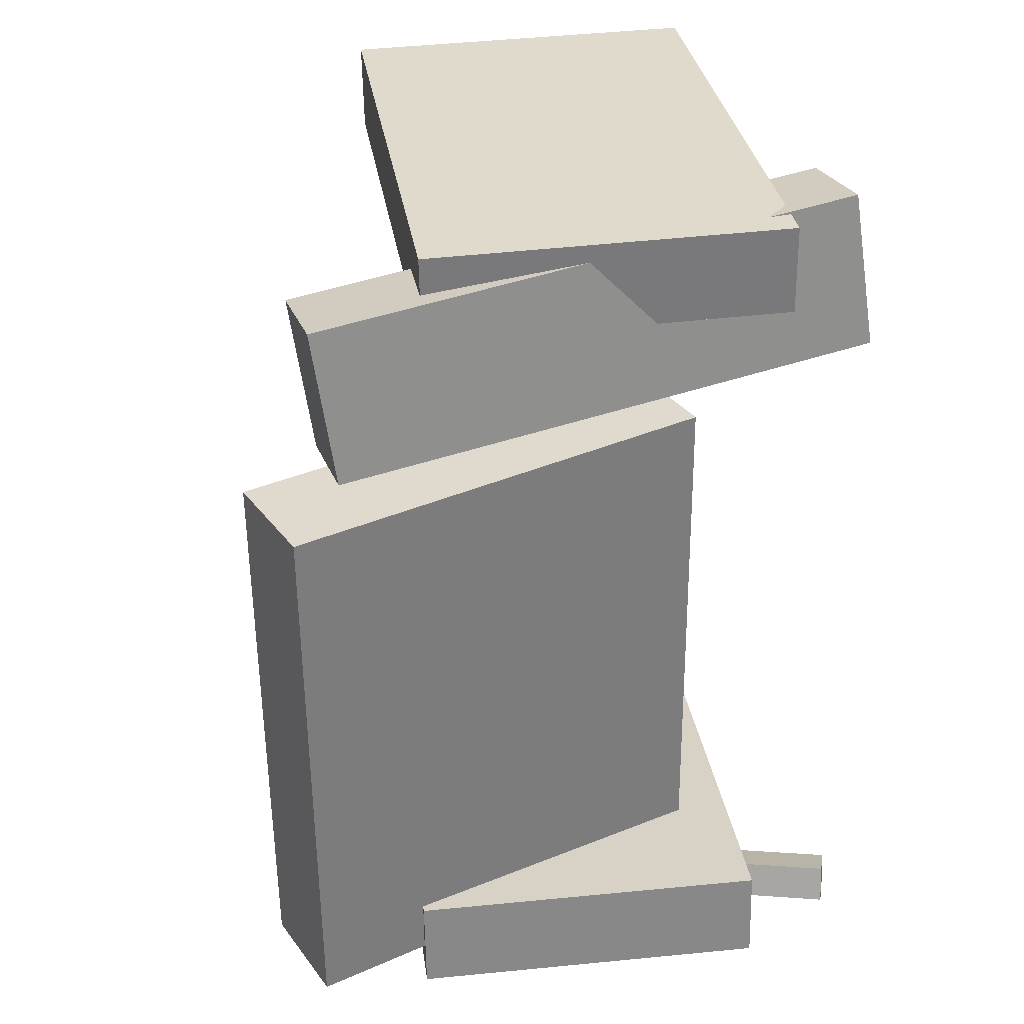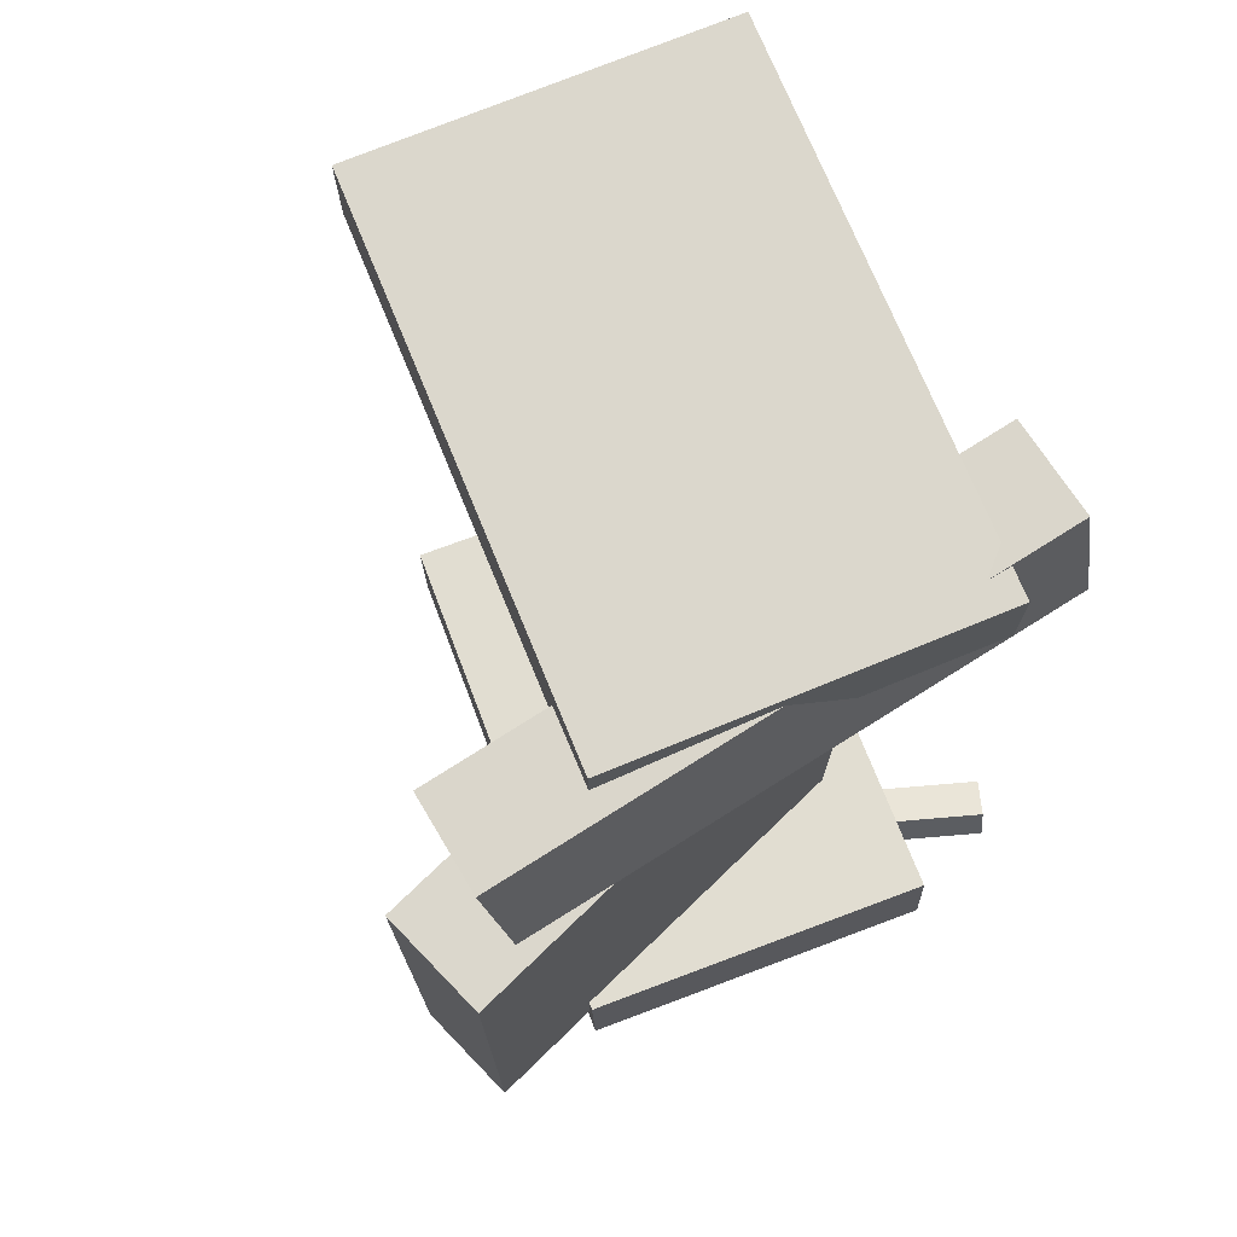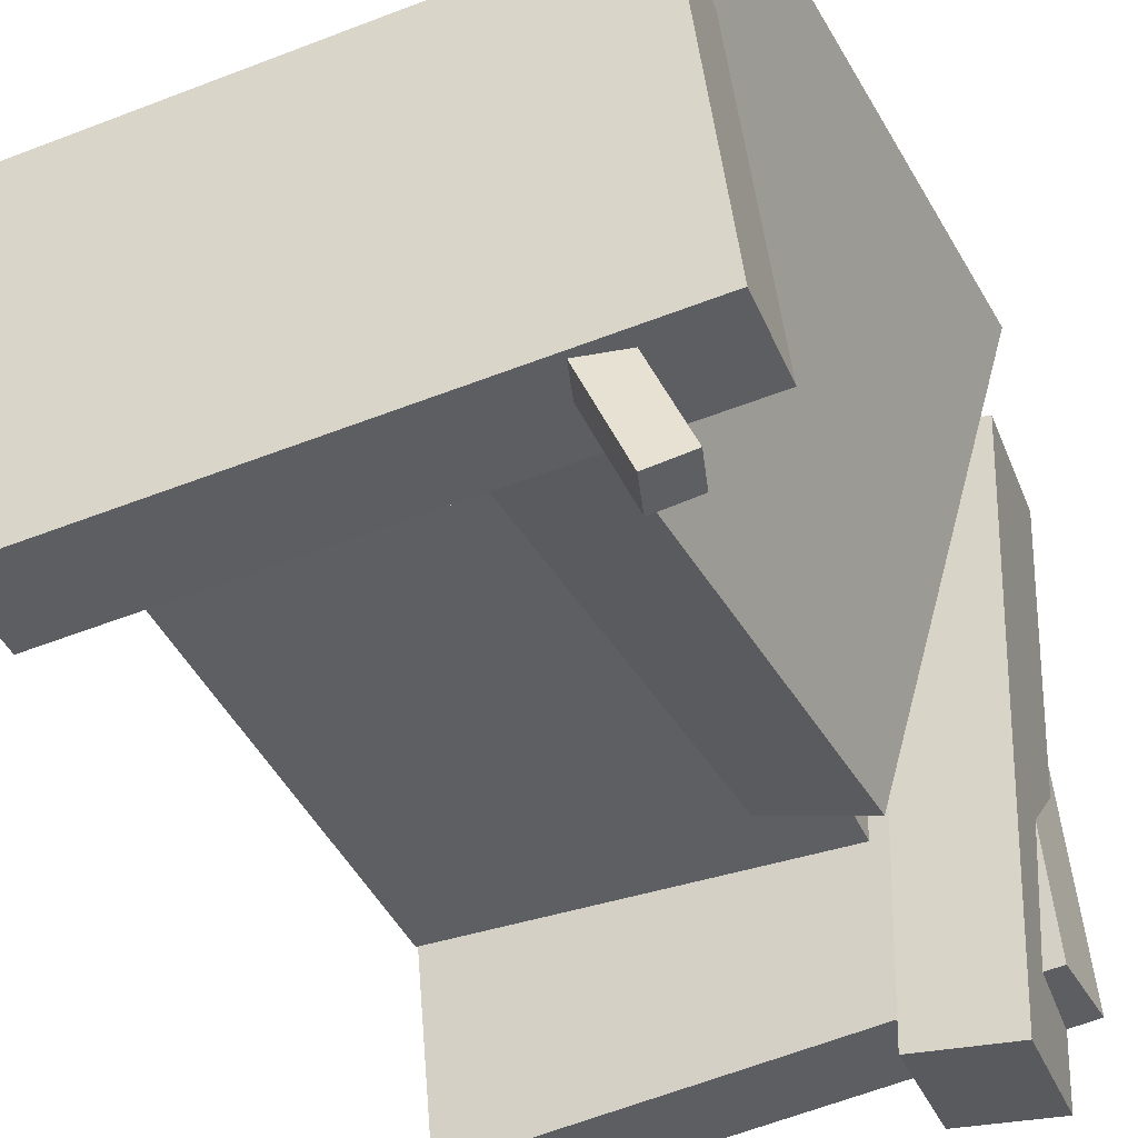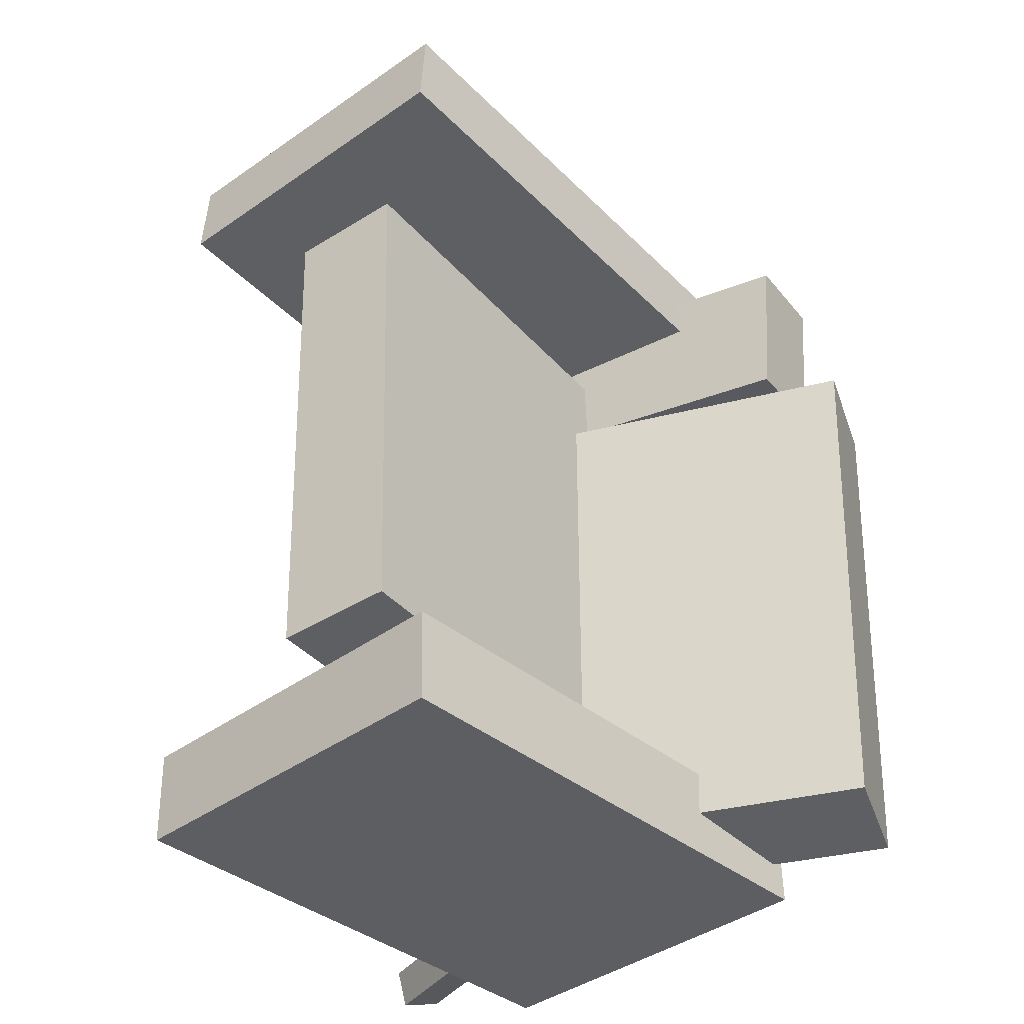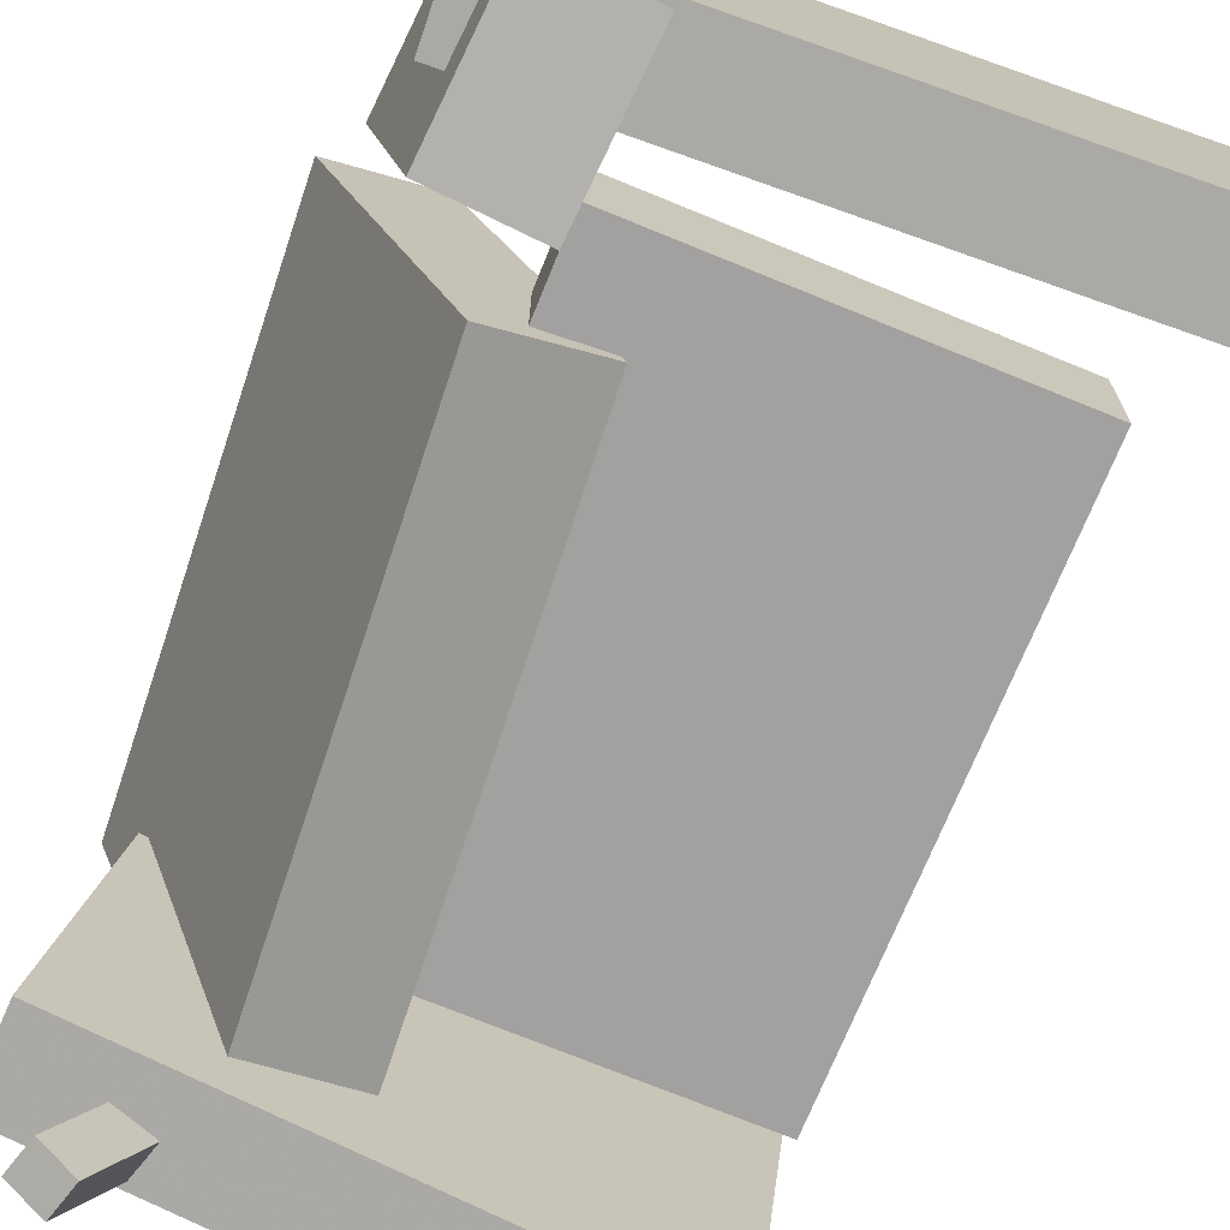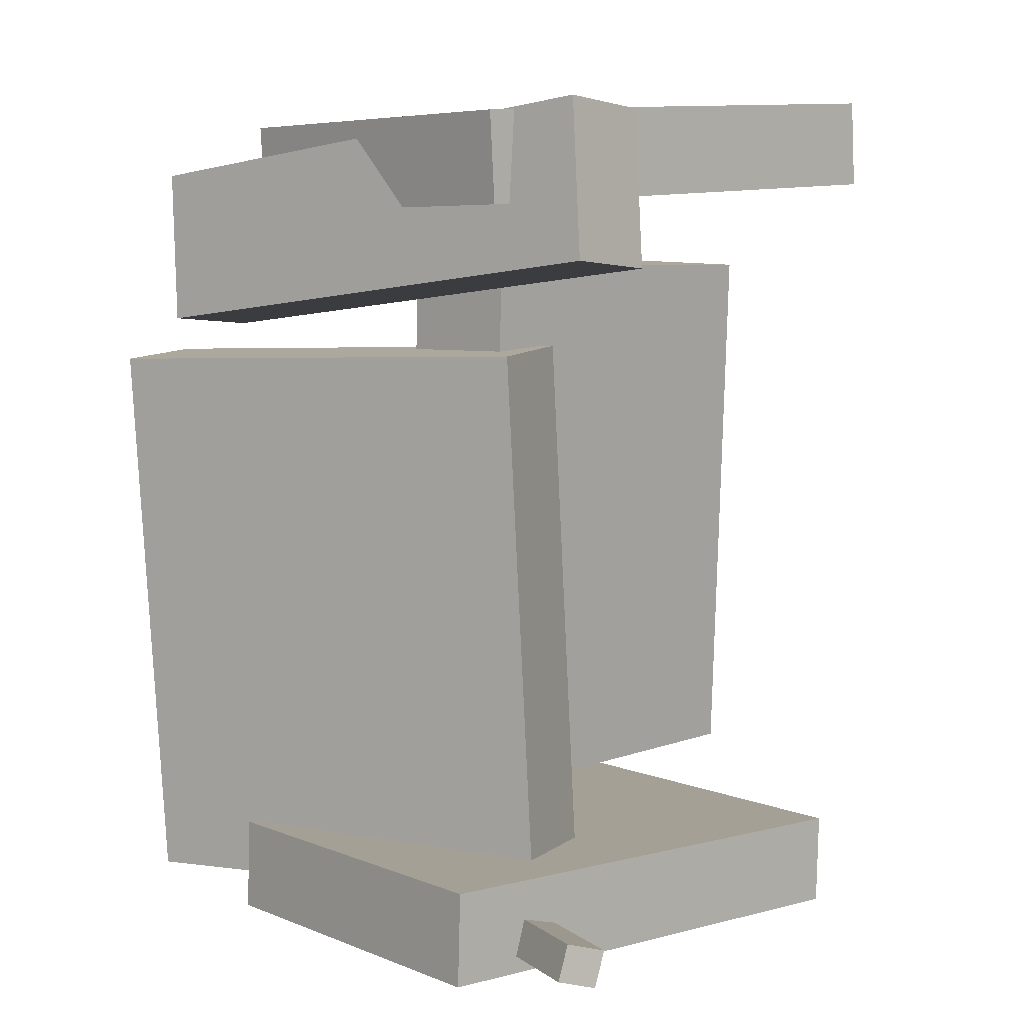
<metadata>
{"format":"obj","ext":"obj","renderer":"f3d","projection":"perspective","resolution":1024,"background":"white","views":[{"elev":30.1,"azim":-103.5,"up":"+Z"},{"elev":70.4,"azim":-116.9,"up":"+Z"},{"elev":-39.4,"azim":-156.4,"up":"+Y"},{"elev":-40.3,"azim":126.4,"up":"+Z"},{"elev":-73.4,"azim":-21.2,"up":"+Y"},{"elev":7.9,"azim":-47.6,"up":"+Z"}]}
</metadata>
<code>
v -0.1899 -0.1453 0.2582
v -0.1926 -0.1437 0.3249
v -0.1678 0.1267 0.2523
v -0.1705 0.1283 0.319
v 0.2191 -0.1782 0.2755
v 0.2164 -0.1765 0.3423
v 0.2412 0.09382 0.2696
v 0.2385 0.09549 0.3364
f 1.0 7.0 5.0
f 1.0 3.0 7.0
f 1.0 4.0 3.0
f 1.0 2.0 4.0
f 3.0 8.0 7.0
f 3.0 4.0 8.0
f 5.0 7.0 8.0
f 5.0 8.0 6.0
f 1.0 5.0 6.0
f 1.0 6.0 2.0
f 2.0 6.0 8.0
f 2.0 8.0 4.0
v -0.1892 -0.2077 -0.3054
v -0.1812 -0.2096 -0.2782
v -0.1572 -0.1312 -0.3096
v -0.1491 -0.133 -0.2823
v -0.1619 -0.2196 -0.3143
v -0.1538 -0.2215 -0.2871
v -0.1298 -0.1431 -0.3185
v -0.1218 -0.145 -0.2912
f 9.0 15.0 13.0
f 9.0 11.0 15.0
f 9.0 12.0 11.0
f 9.0 10.0 12.0
f 11.0 16.0 15.0
f 11.0 12.0 16.0
f 13.0 15.0 16.0
f 13.0 16.0 14.0
f 9.0 13.0 14.0
f 9.0 14.0 10.0
f 10.0 14.0 16.0
f 10.0 16.0 12.0
v -0.1232 -0.09638 0.1439
v -0.04233 -0.07129 0.1473
v -0.225 0.2333 0.1323
v -0.1441 0.2584 0.1357
v -0.1021 -0.1051 -0.2883
v -0.02128 -0.08003 -0.2848
v -0.2039 0.2246 -0.2999
v -0.1231 0.2497 -0.2965
f 17.0 23.0 21.0
f 17.0 19.0 23.0
f 17.0 20.0 19.0
f 17.0 18.0 20.0
f 19.0 24.0 23.0
f 19.0 20.0 24.0
f 21.0 23.0 24.0
f 21.0 24.0 22.0
f 17.0 21.0 22.0
f 17.0 22.0 18.0
f 18.0 22.0 24.0
f 18.0 24.0 20.0
v -0.2186 -0.1341 -0.3197
v -0.2154 -0.1335 -0.2486
v -0.1885 0.1386 -0.3233
v -0.1853 0.1392 -0.2522
v 0.1831 -0.1786 -0.3376
v 0.1864 -0.1781 -0.2666
v 0.2132 0.09407 -0.3413
v 0.2165 0.09465 -0.2702
f 25.0 31.0 29.0
f 25.0 27.0 31.0
f 25.0 28.0 27.0
f 25.0 26.0 28.0
f 27.0 32.0 31.0
f 27.0 28.0 32.0
f 29.0 31.0 32.0
f 29.0 32.0 30.0
f 25.0 29.0 30.0
f 25.0 30.0 26.0
f 26.0 30.0 32.0
f 26.0 32.0 28.0
v -0.1004 -0.2089 0.2119
v -0.1751 -0.2133 0.2189
v -0.1294 0.2006 0.1591
v -0.2042 0.1962 0.1661
v -0.09047 -0.1933 0.3274
v -0.1652 -0.1977 0.3344
v -0.1195 0.2162 0.2747
v -0.1943 0.2118 0.2817
f 33.0 39.0 37.0
f 33.0 35.0 39.0
f 33.0 36.0 35.0
f 33.0 34.0 36.0
f 35.0 40.0 39.0
f 35.0 36.0 40.0
f 37.0 39.0 40.0
f 37.0 40.0 38.0
f 33.0 37.0 38.0
f 33.0 38.0 34.0
f 34.0 38.0 40.0
f 34.0 40.0 36.0
v -0.09879 0.03822 -0.2065
v -0.09907 -0.05354 -0.2084
v -0.09178 0.02933 0.2135
v -0.09205 -0.06243 0.2116
v 0.194 0.03745 -0.2114
v 0.1937 -0.05431 -0.2133
v 0.201 0.02856 0.2086
v 0.2007 -0.0632 0.2067
f 41.0 47.0 45.0
f 41.0 43.0 47.0
f 41.0 44.0 43.0
f 41.0 42.0 44.0
f 43.0 48.0 47.0
f 43.0 44.0 48.0
f 45.0 47.0 48.0
f 45.0 48.0 46.0
f 41.0 45.0 46.0
f 41.0 46.0 42.0
f 42.0 46.0 48.0
f 42.0 48.0 44.0

</code>
